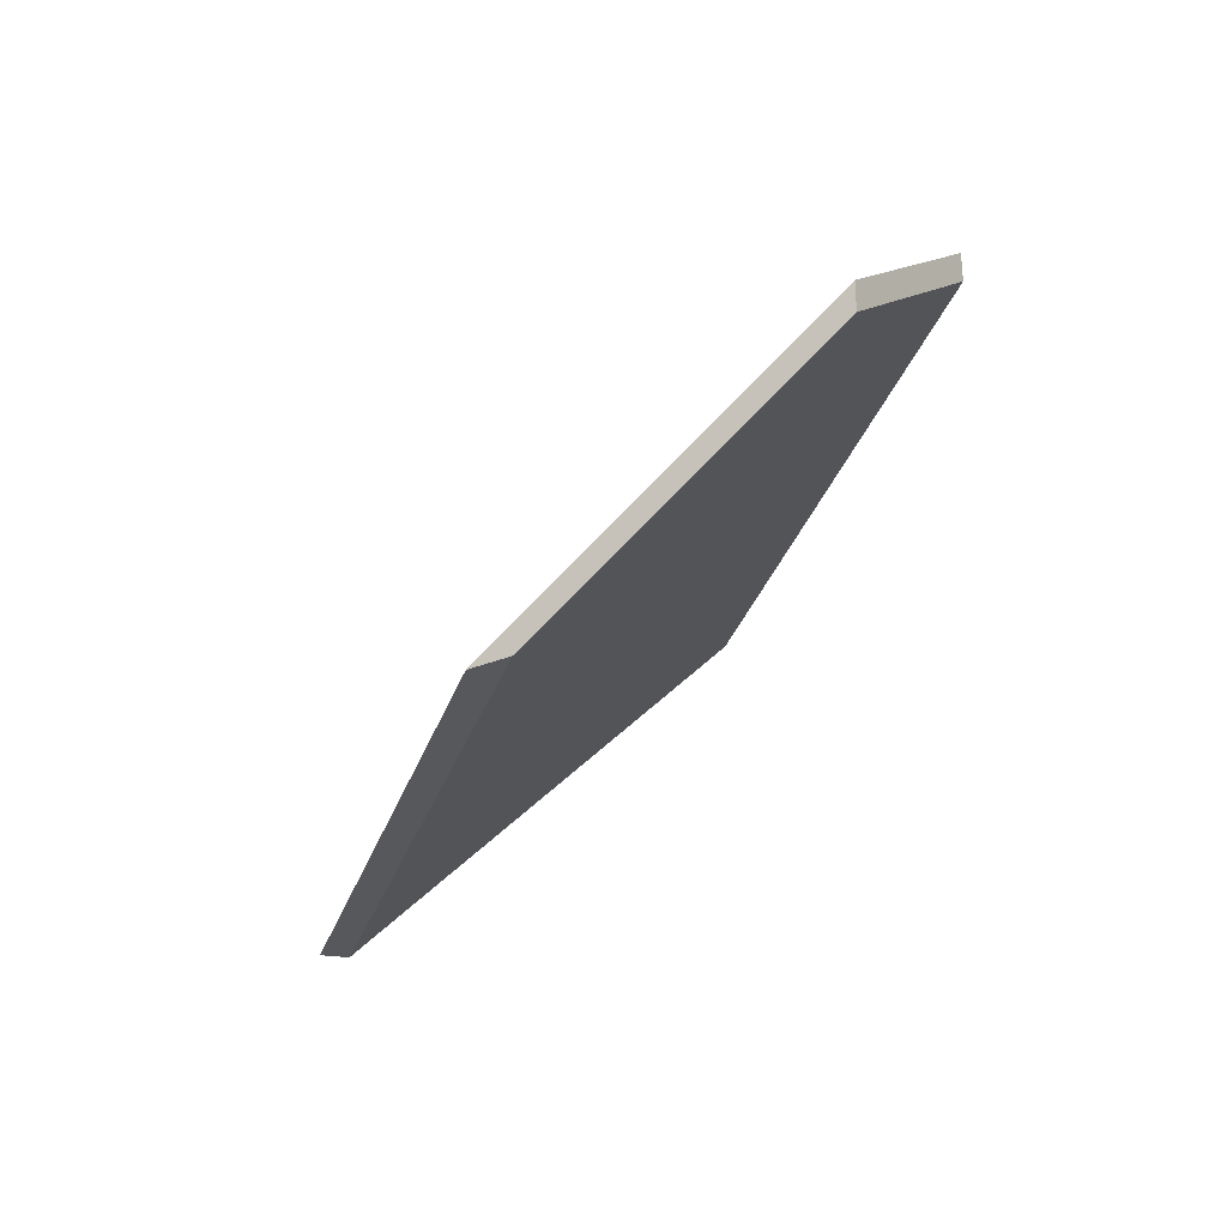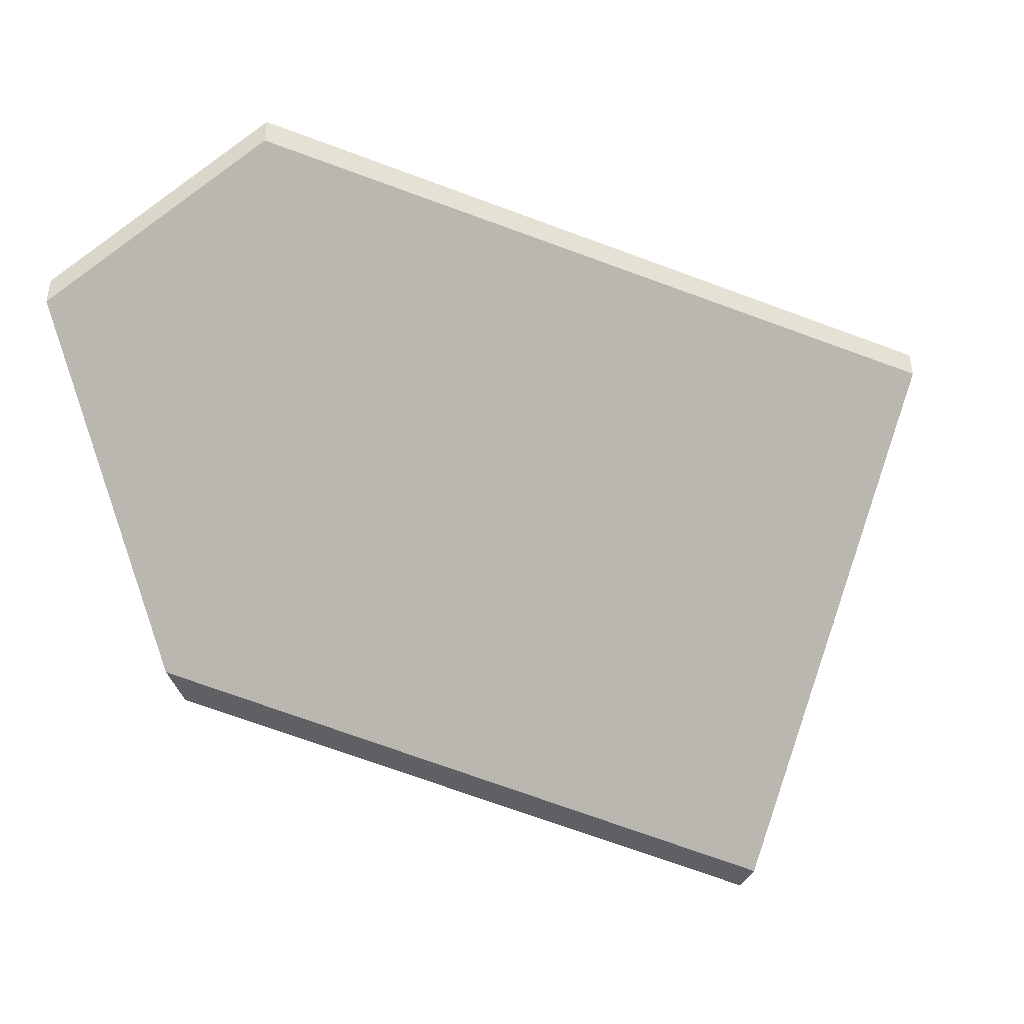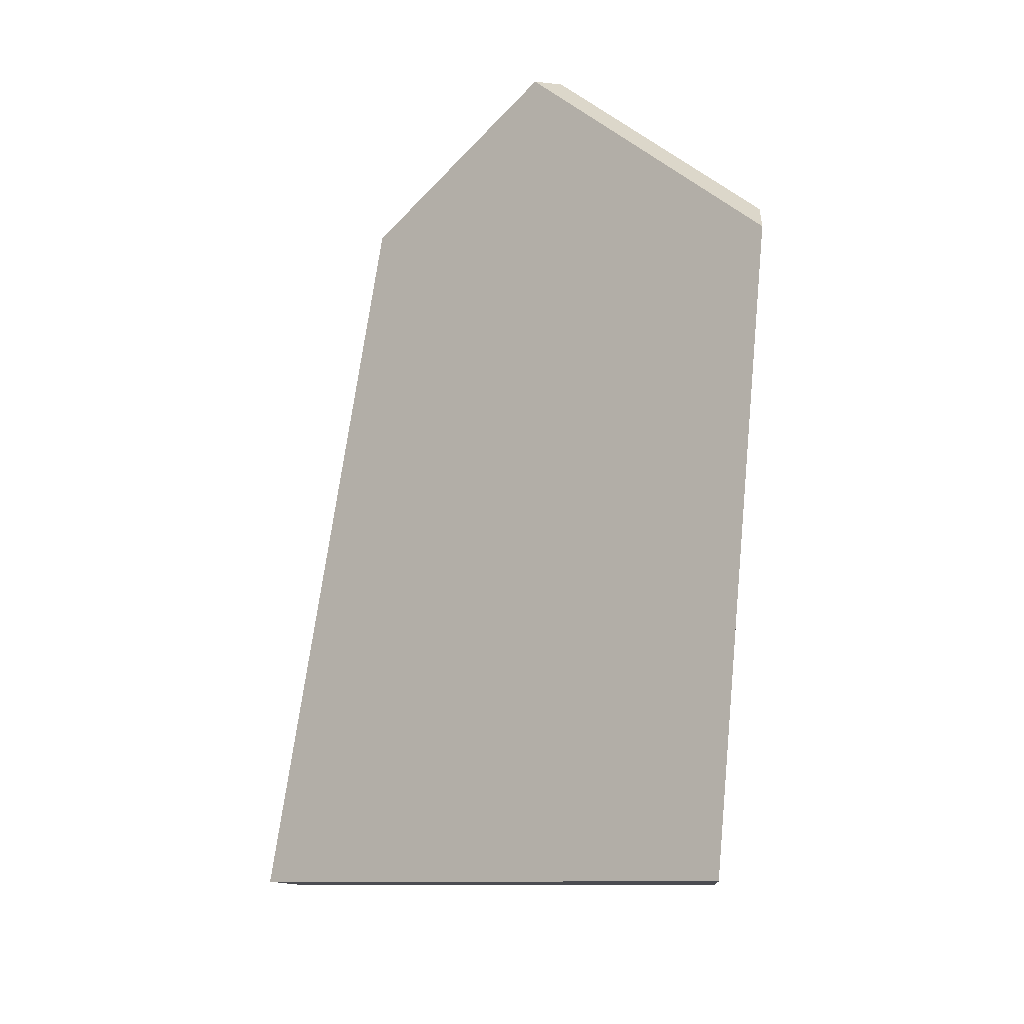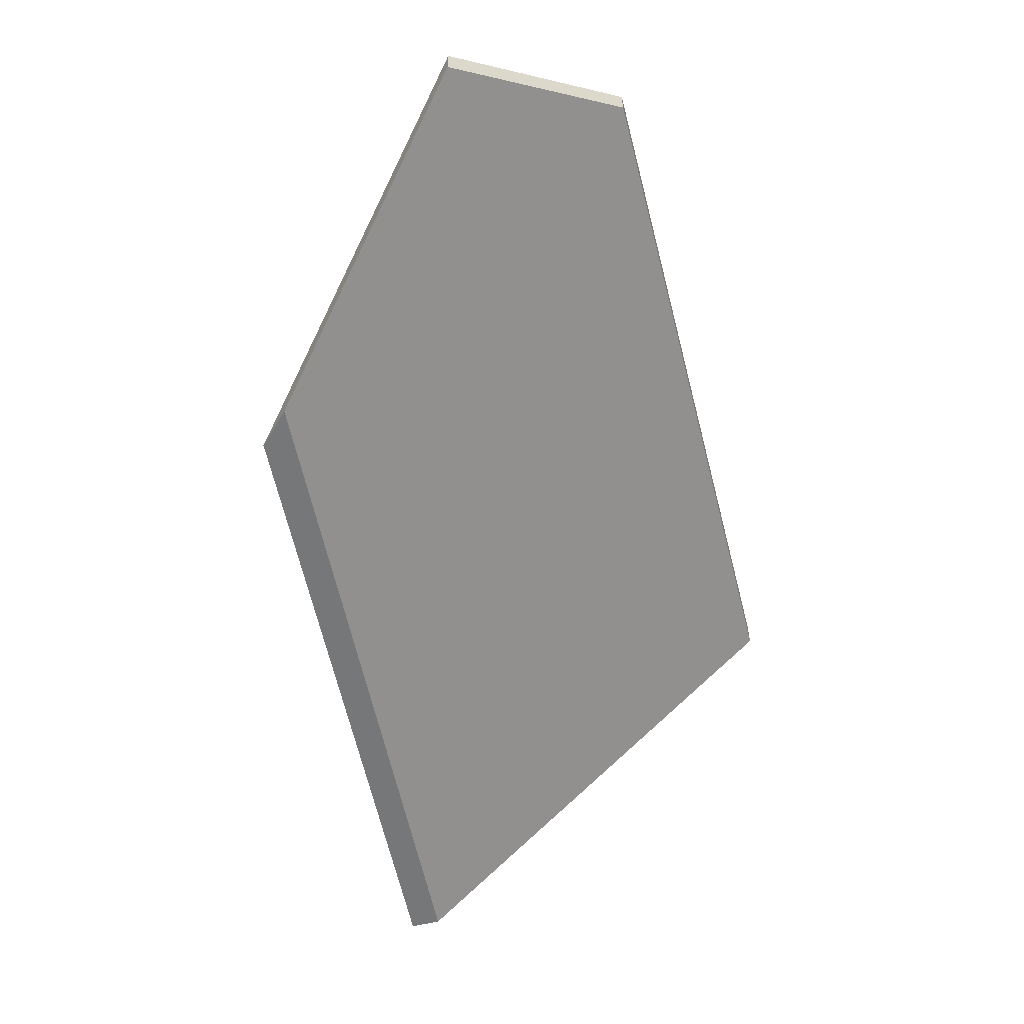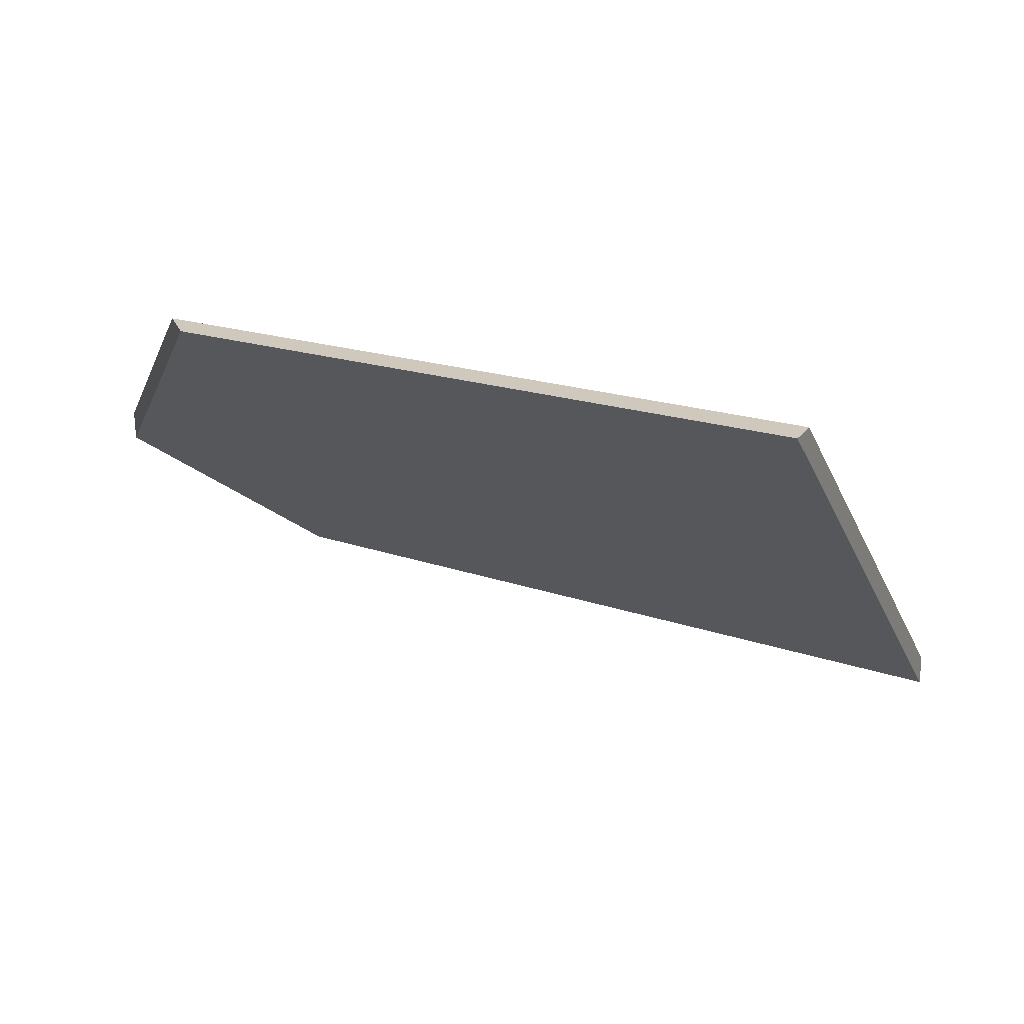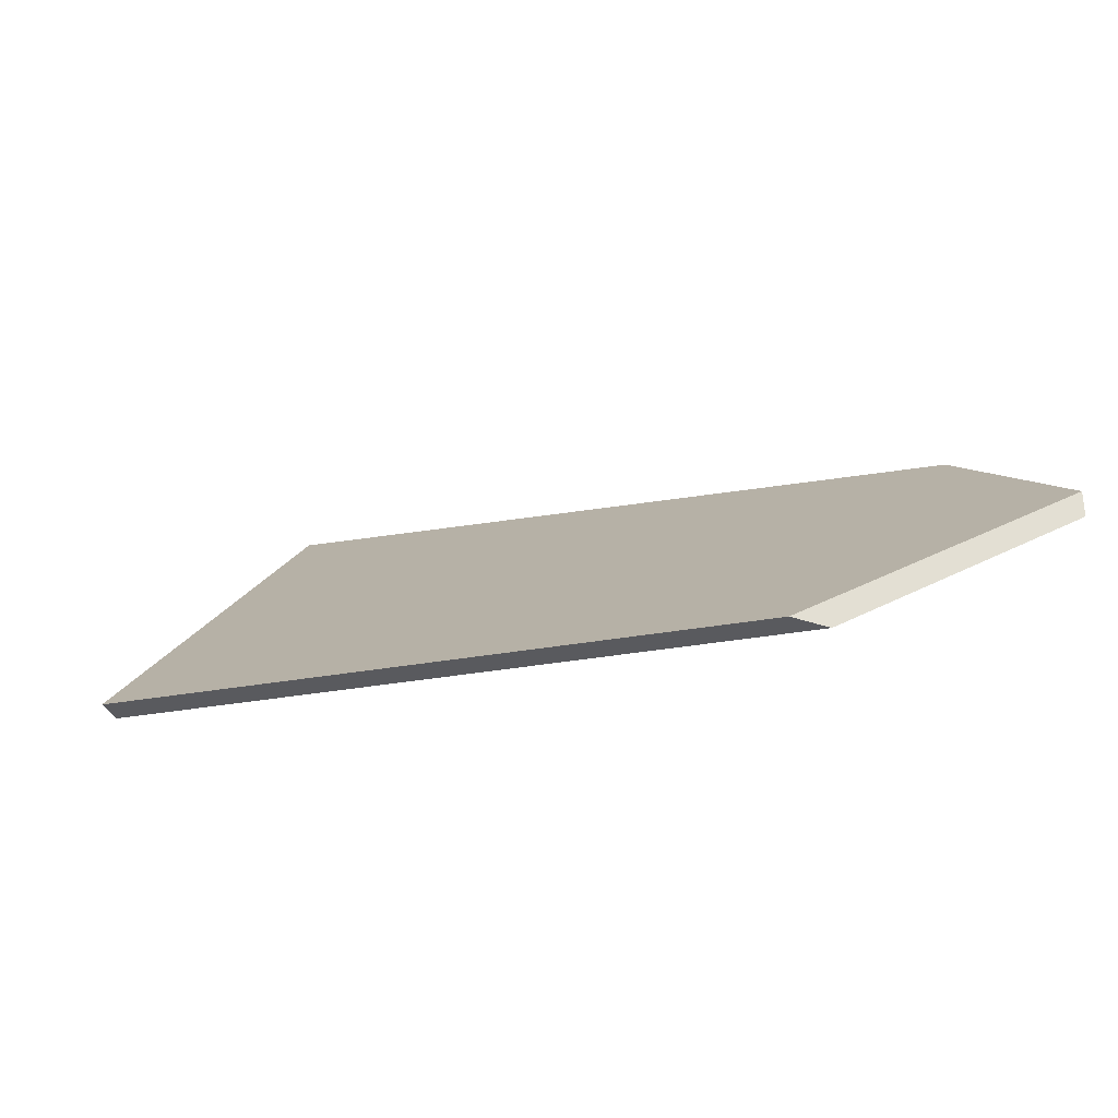
<metadata>
{"format":"obj","ext":"obj","renderer":"f3d","projection":"perspective","resolution":1024,"background":"white","views":[{"elev":-28.4,"azim":-76.3,"up":"+Y"},{"elev":46.1,"azim":-0.4,"up":"+Z"},{"elev":-79.0,"azim":-96.3,"up":"+Z"},{"elev":-57.0,"azim":-49.0,"up":"+Y"},{"elev":-67.5,"azim":0.9,"up":"+Z"},{"elev":-31.4,"azim":-135.7,"up":"+Y"}]}
</metadata>
<code>
v -0.01511 -0.06583 3.306
v -0.006247 -0.08415 3.28
v 0.04658 -0.08415 3.25
v 0.06231 -0.04877 3.281
v 0.002542 -0.05191 3.312
v 0.06231 -0.04614 3.281
v 0.06231 -0.04877 3.281
v 0.04658 -0.08415 3.25
v 0.04541 -0.08415 3.247
v 0.04541 -0.08415 3.247
v 0.04658 -0.08415 3.25
v -0.006247 -0.08415 3.28
v -0.004973 -0.08415 3.276
v 0.002542 -0.04927 3.312
v 0.002542 -0.05191 3.312
v 0.06231 -0.04877 3.281
v 0.06231 -0.04614 3.281
v -0.004973 -0.08415 3.276
v -0.006247 -0.08415 3.28
v -0.01511 -0.06583 3.306
v -0.01511 -0.0632 3.306
v -0.01511 -0.0632 3.306
v -0.01511 -0.06583 3.306
v 0.002542 -0.05191 3.312
v 0.002542 -0.04927 3.312
v 0.002542 -0.04927 3.312
v 0.06231 -0.04614 3.281
v 0.04541 -0.08415 3.247
v -0.004973 -0.08415 3.276
v -0.01511 -0.0632 3.306
f 1 2 3
f 1 3 4
f 1 4 5
f 6 7 8
f 6 8 9
f 10 11 12
f 10 12 13
f 14 15 16
f 14 16 17
f 18 19 20
f 18 20 21
f 22 23 24
f 22 24 25
f 26 27 28
f 26 28 29
f 26 29 30

</code>
